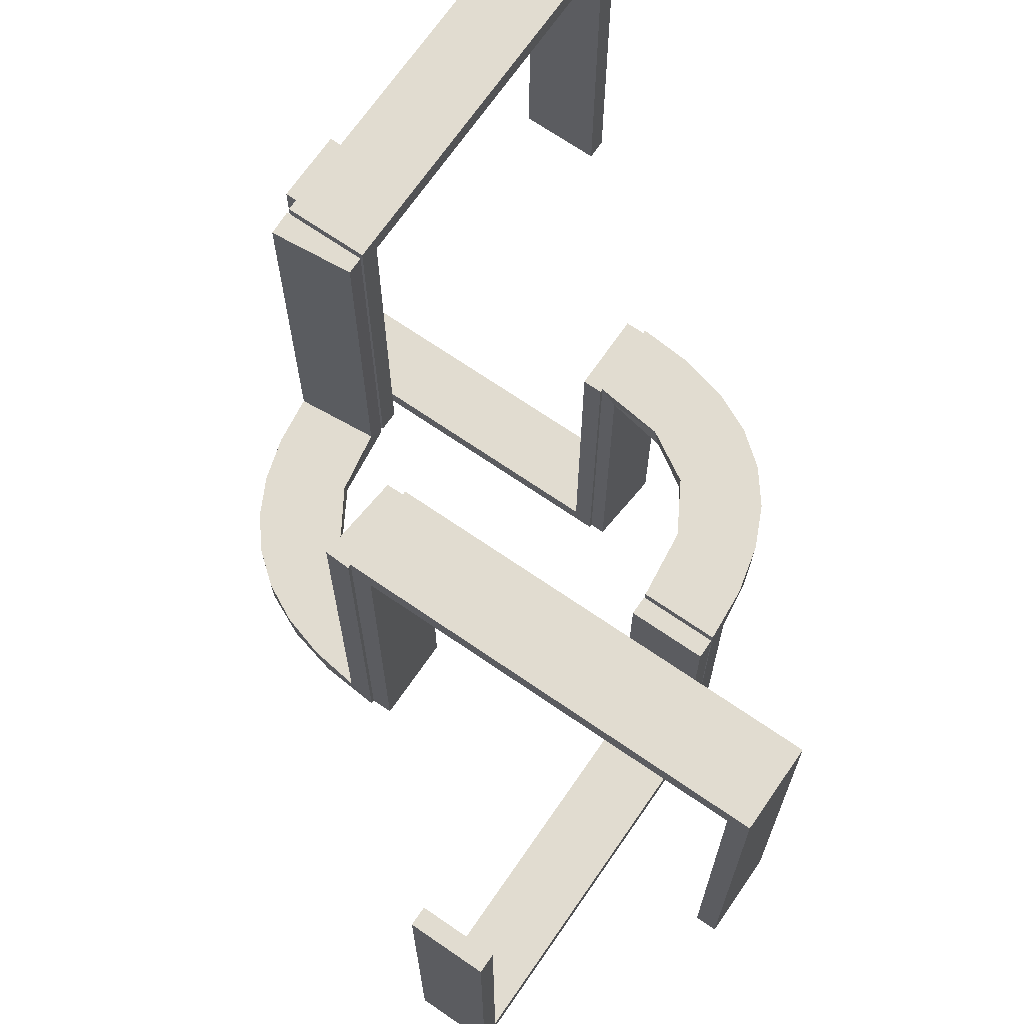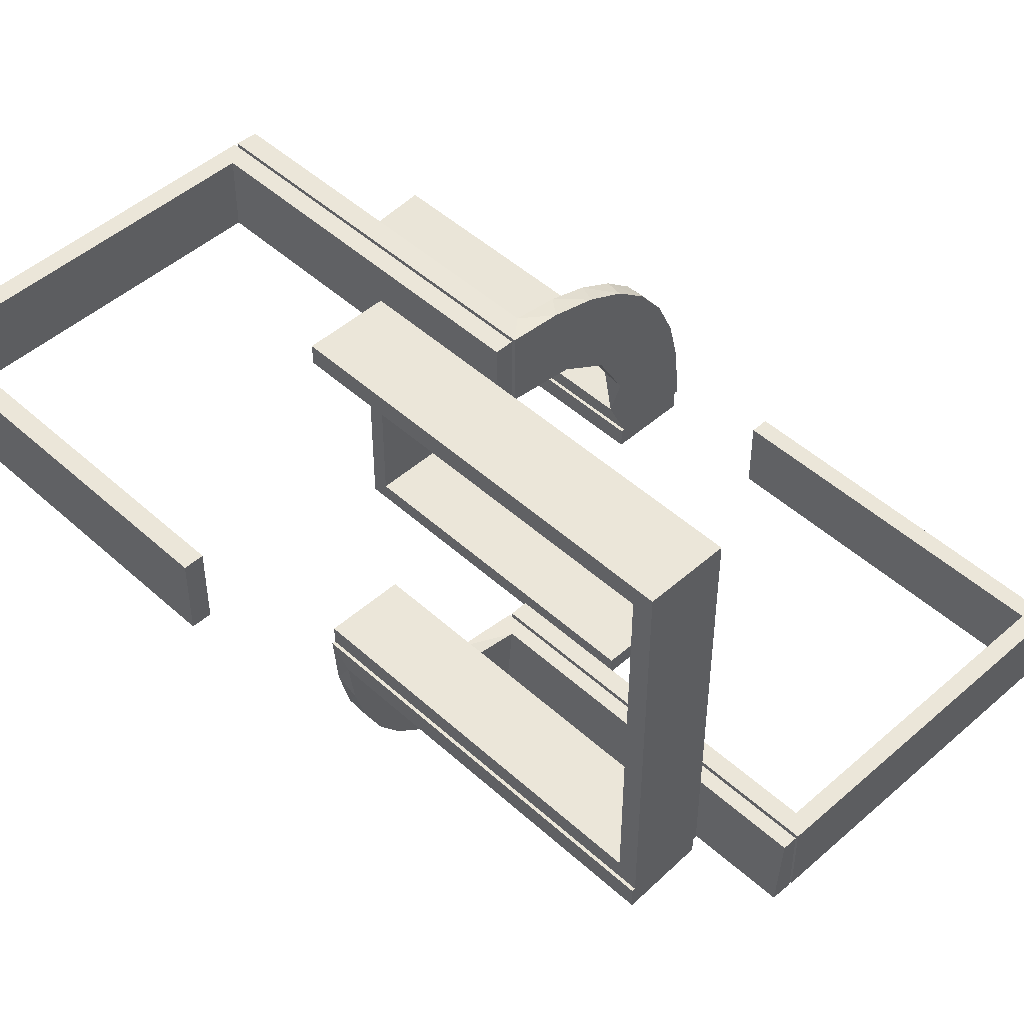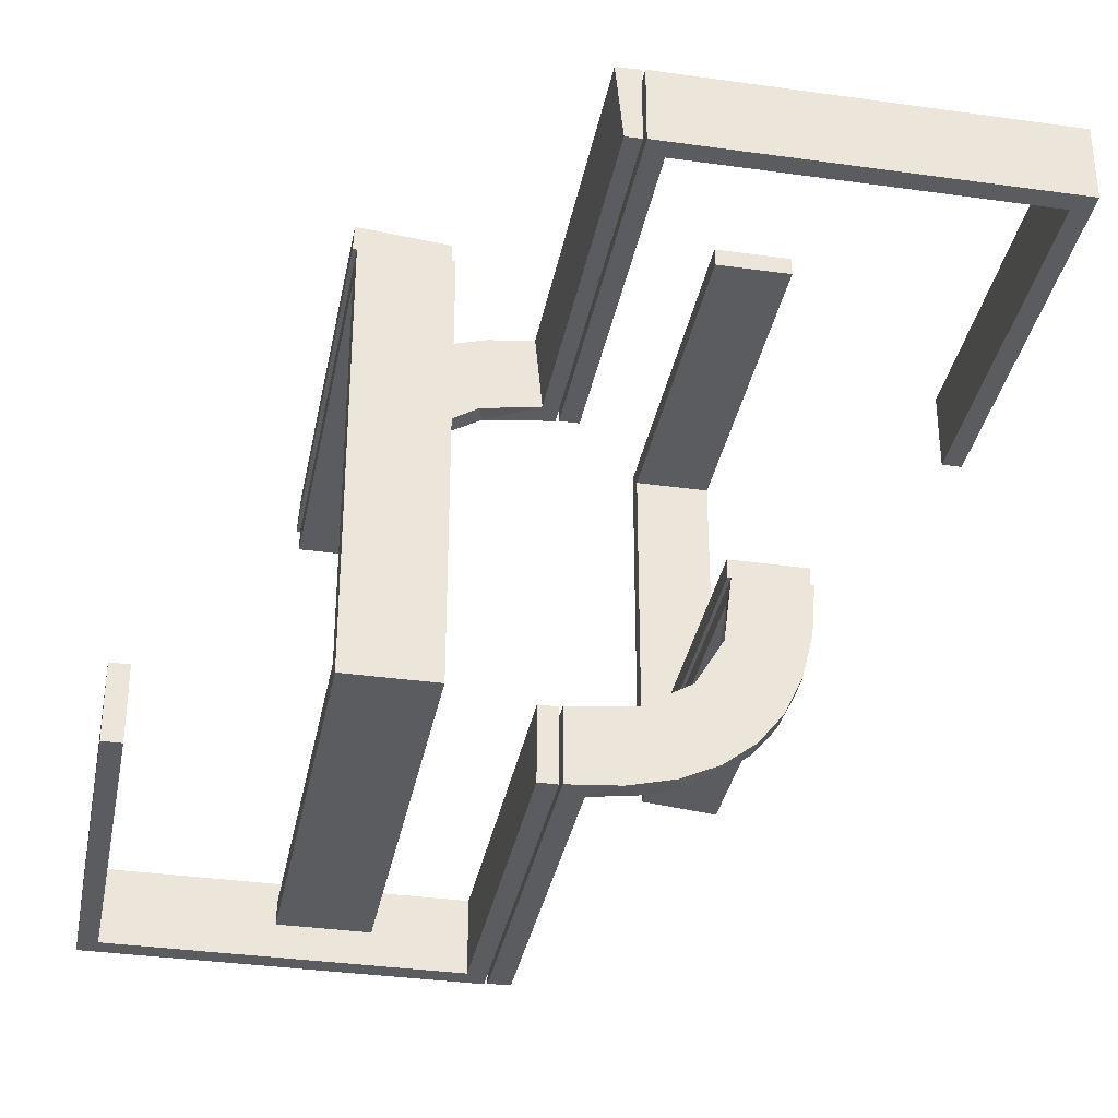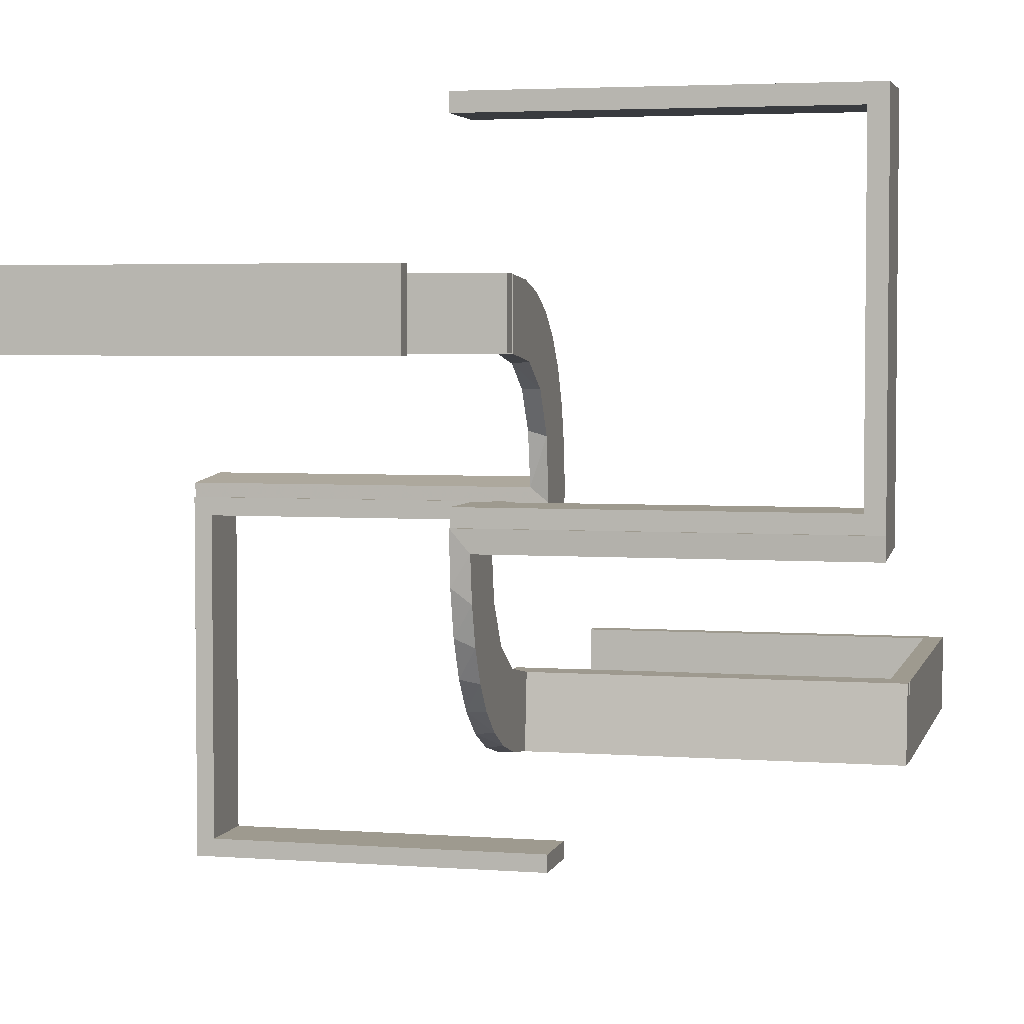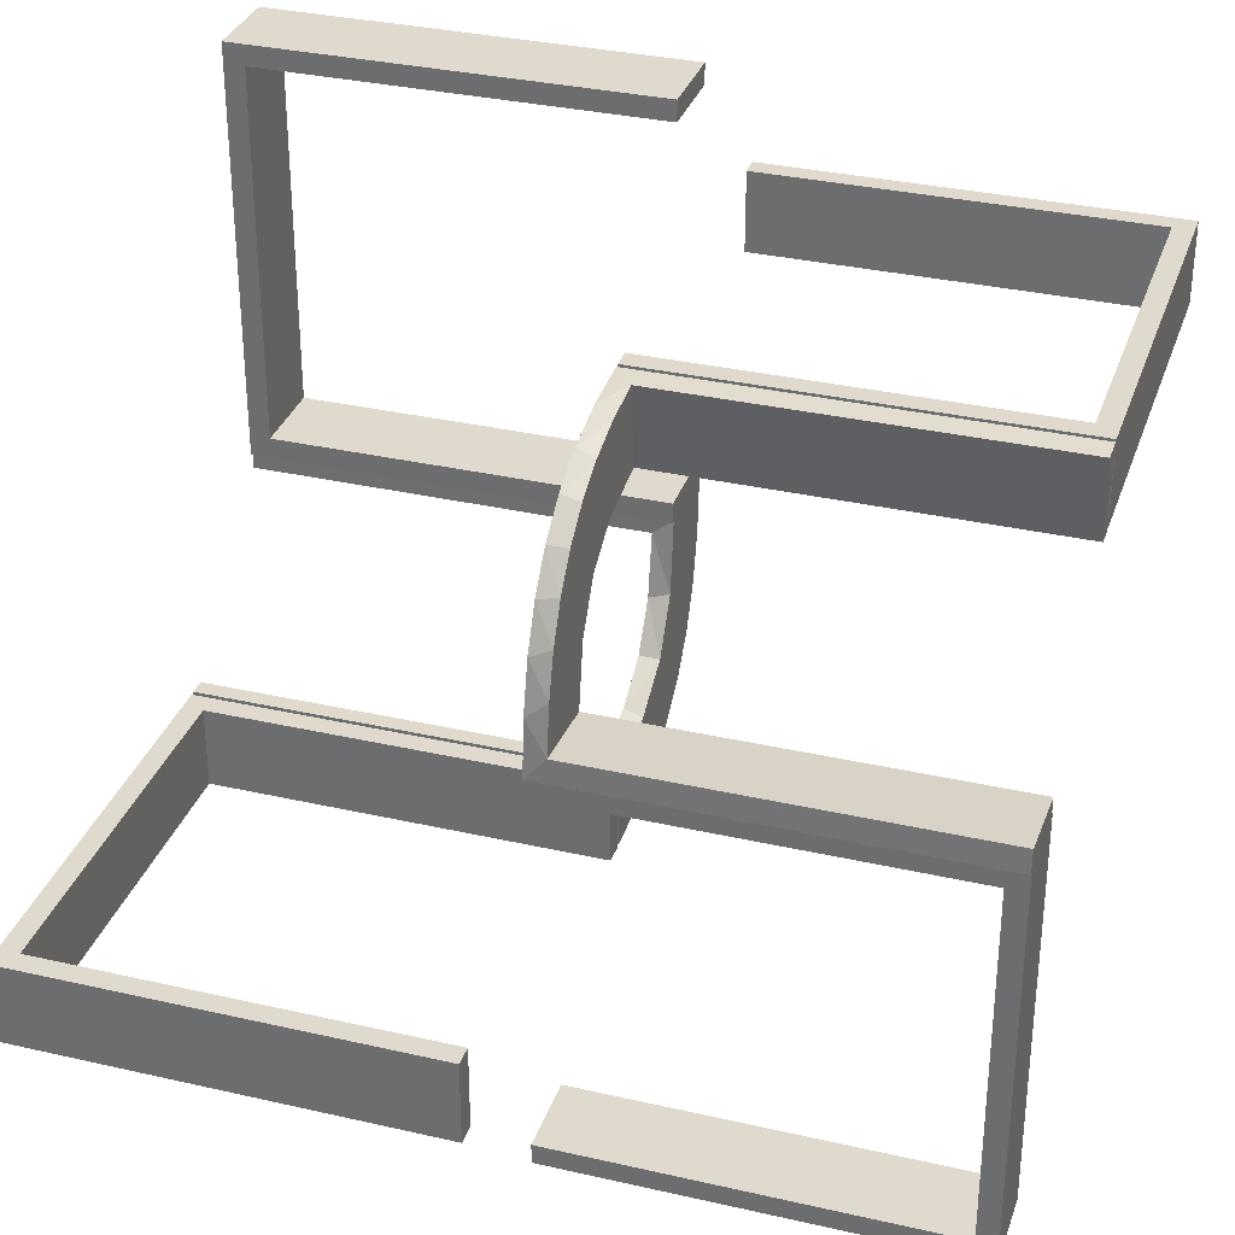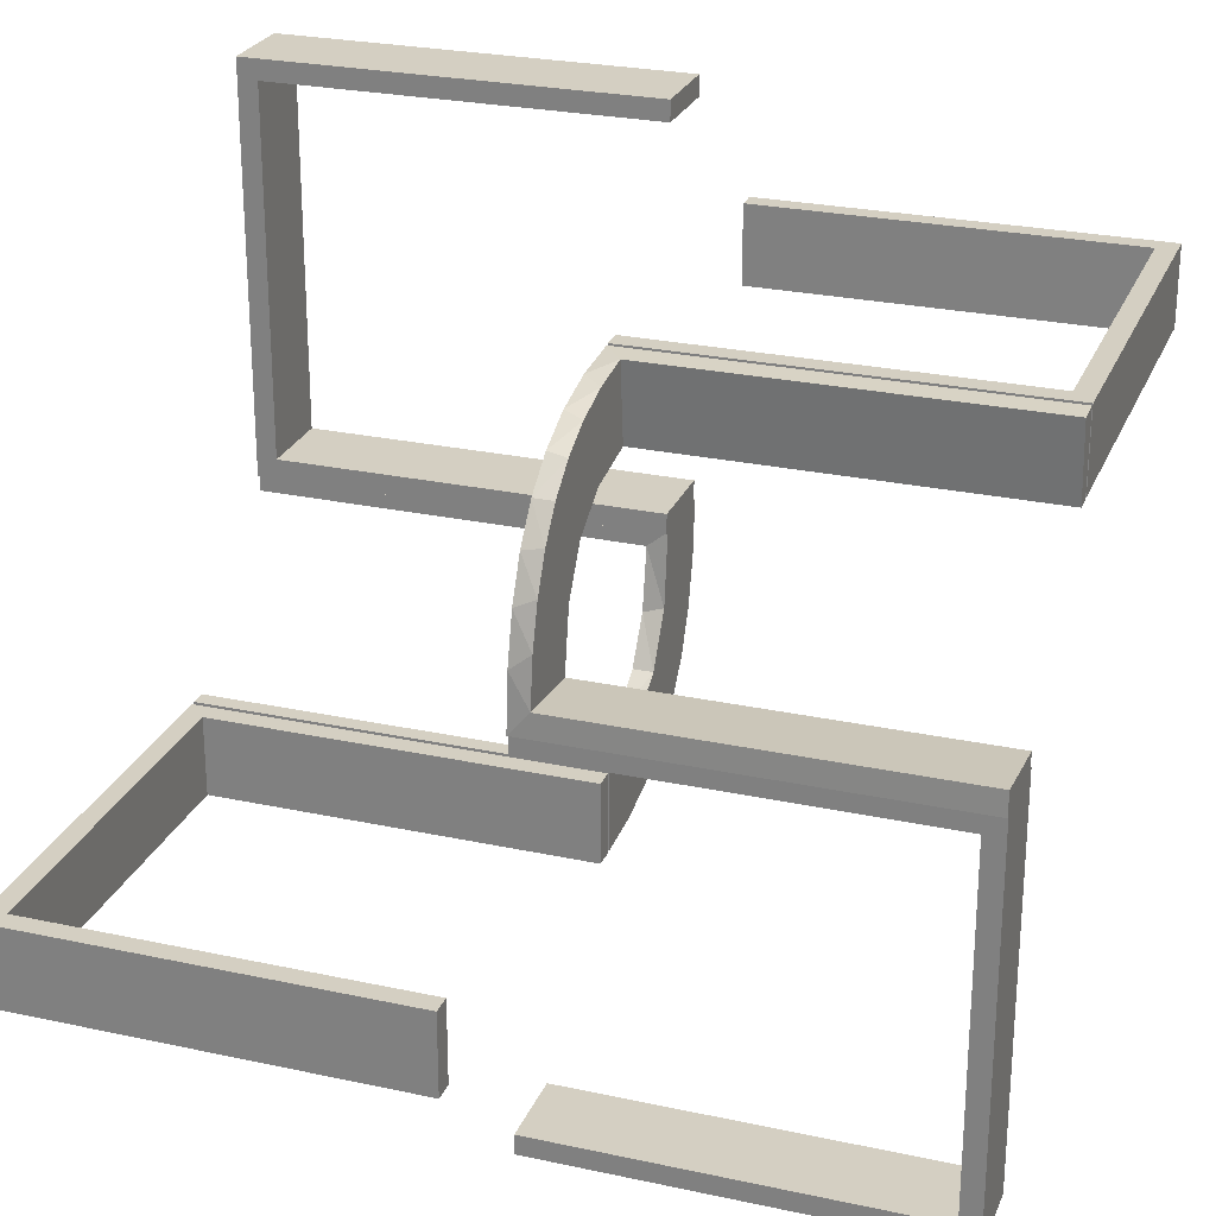
<metadata>
{"format":"obj","ext":"obj","renderer":"f3d","projection":"perspective","resolution":1024,"background":"white","views":[{"elev":69.4,"azim":-55.4,"up":"+Z"},{"elev":48.1,"azim":135.4,"up":"+Y"},{"elev":-34.5,"azim":-10.7,"up":"+Y"},{"elev":3.8,"azim":103.8,"up":"+Y"},{"elev":32.8,"azim":-72.4,"up":"+Y"},{"elev":25.7,"azim":-70.9,"up":"+Y"}]}
</metadata>
<code>
v 0 -0.2 0
v 0 -0.2 -0.5
v 0 -0.3 0
v 0 -0.3 -0.5
v 0 0.3 0
v 0 0.3 0.5
v 0 0.2 0
v 0 0.2 0.5
v 0.475 0.3 0
v 0.475 0.3 0.475
v 0.475 0.2 0
v 0.475 0.2 0.475
v -0.1909 0.09599 0.025
v 0.134 -0.2789 0
v -0.2 0 0
v -0.2 0 0.5
v -0.2 -0.475 0
v -0.2 -0.475 0.475
v -0.2 -0.5 0
v -0.2 -0.5 0.5
v -0.2 -0.025 0
v -0.2 -0.025 0.475
v 0.07373 -0.2936 0
v 0.03392 -0.298 -0.025
v 0.03392 -0.298 -0.5
v 0.03392 -0.298 -0.2625
v -0.2572 0.1847 0.025
v -0.004352 0.1992 0
v -0.004352 0.1992 0.5
v -0.004352 0.2992 0
v -0.004352 0.2992 0.25
v -0.004352 0.2992 0.5
v -0.09346 0.1883 0
v 0.2798 -0.1401 -0.025
v -0.2272 0.2221 0
v -0.2272 0.2221 0.025
v 0.2602 -0.18 0
v -0.3031 0.02878 0.2625
v -0.3031 0.02878 0.5
v -0.3031 0.02878 0.025
v -0.2044 -0.0007882 0
v -0.2044 -0.0007882 0.25
v -0.2044 -0.0007882 0.5
v -0.2952 0.0881 0.025
v 0.1565 -0.1514 0
v 0.1565 -0.1514 -0.025
v 0.09324 -0.29 -0.025
v 0.2042 -0.01962 -0.025
v 0.2042 -0.01962 -0.1833
v 0.2042 -0.01962 -0.3417
v 0.2042 -0.01962 -0.5
v -0.284 0.1289 0
v 0.1452 -0.2747 -0.025
v -0.1899 0.2521 0.025
v 0.1852 -0.255 0
v -0.1011 0.1857 0.025
v -0.02476 0.1991 0.5
v -0.02476 0.1991 0.3417
v -0.02476 0.1991 0.1833
v -0.02476 0.1991 0.025
v -0.3 0 0
v -0.3 0 0.5
v -0.3 -0.475 0
v -0.3 -0.475 0.475
v -0.3 -0.5 0
v -0.3 -0.5 0.5
v -0.3 -0.025 0
v -0.3 -0.025 0.475
v 0.3044 0.0007882 0
v 0.3044 0.0007882 -0.5
v 0.025 0.3 0
v 0.025 0.3 0.475
v 0.025 0.2 0
v 0.025 0.2 0.475
v 0.1935 -0.08832 0
v -0.2987 0.06859 0
v -0.5 -0.2 0
v -0.5 -0.2 -0.5
v -0.5 -0.3 0
v -0.5 -0.3 -0.5
v 0.5 0.3 0
v 0.5 0.3 0.5
v 0.5 0.2 0
v 0.5 0.2 0.5
v 0.2987 -0.06859 0
v -0.1935 0.08832 0
v -0.025 -0.2 0
v -0.025 -0.2 -0.475
v -0.025 -0.3 0
v -0.025 -0.3 -0.475
v -0.3044 -0.0007882 0
v -0.3044 -0.0007882 0.5
v 0.3 0 0
v 0.3 0 -0.5
v 0.3 0.025 0
v 0.3 0.025 -0.475
v 0.3 0.5 0
v 0.3 0.5 -0.5
v 0.3 0.475 0
v 0.3 0.475 -0.475
v 0.02476 -0.1991 -0.025
v 0.02476 -0.1991 -0.1833
v 0.02476 -0.1991 -0.3417
v 0.02476 -0.1991 -0.5
v 0.1011 -0.1857 -0.025
v -0.1852 0.255 0
v 0.1899 -0.2521 -0.025
v -0.1452 0.2747 0.025
v 0.284 -0.1289 0
v -0.2042 0.01962 0.5
v -0.2042 0.01962 0.3417
v -0.2042 0.01962 0.1833
v -0.2042 0.01962 0.025
v -0.09324 0.29 0.025
v -0.1565 0.1514 0
v -0.1565 0.1514 0.025
v 0.2952 -0.0881 -0.025
v 0.2044 0.0007882 0
v 0.2044 0.0007882 -0.5
v 0.2044 0.0007882 -0.25
v 0.3031 -0.02878 -0.025
v 0.3031 -0.02878 -0.5
v 0.3031 -0.02878 -0.2625
v -0.2602 0.18 0
v 0.2272 -0.2221 0
v 0.2272 -0.2221 -0.025
v -0.2798 0.1401 0.025
v 0.09346 -0.1883 0
v 0.004352 -0.2992 0
v 0.004352 -0.2992 -0.5
v 0.004352 -0.2992 -0.25
v 0.004352 -0.1992 0
v 0.004352 -0.1992 -0.5
v 0.2572 -0.1847 -0.025
v -0.03392 0.298 0.2625
v -0.03392 0.298 0.5
v -0.03392 0.298 0.025
v -0.07373 0.2936 0
v 0.2 0 0
v 0.2 0 -0.5
v 0.2 0.025 0
v 0.2 0.025 -0.475
v 0.2 0.5 0
v 0.2 0.5 -0.5
v 0.2 0.475 0
v 0.2 0.475 -0.475
v -0.134 0.2789 0
v 0.1909 -0.09599 -0.025
v -0.475 -0.2 0
v -0.475 -0.2 -0.475
v -0.475 -0.3 0
v -0.475 -0.3 -0.475
f 1 2 88
f 150 88 2
f 78 77 150
f 2 78 150
f 3 89 90
f 152 4 90
f 80 152 79
f 4 152 80
f 4 80 78
f 80 79 77
f 3 4 2
f 90 89 87
f 151 152 150
f 152 90 88
f 3 1 87
f 151 149 77
f 1 88 87
f 77 149 150
f 3 90 4
f 152 151 79
f 4 78 2
f 80 77 78
f 3 2 1
f 90 87 88
f 151 150 149
f 152 88 150
f 3 87 89
f 151 77 79
f 61 62 68
f 64 68 62
f 66 65 64
f 62 66 64
f 15 21 22
f 18 16 22
f 20 18 19
f 16 18 20
f 16 20 66
f 20 19 65
f 15 16 62
f 22 21 67
f 17 18 64
f 18 22 68
f 15 61 67
f 17 63 65
f 61 68 67
f 65 63 64
f 15 22 16
f 18 17 19
f 16 66 62
f 20 65 66
f 15 62 61
f 22 67 68
f 17 64 63
f 18 68 64
f 15 67 21
f 17 65 19
f 102 101 132
f 132 101 128
f 46 45 105
f 103 102 133
f 132 133 102
f 133 104 103
f 45 46 148
f 75 148 48
f 49 120 118
f 119 50 51
f 50 119 120
f 49 50 120
f 129 23 24
f 131 129 24
f 53 47 14
f 14 55 53
f 130 131 26
f 55 125 107
f 134 126 125
f 37 109 34
f 109 85 117
f 85 69 121
f 123 121 69
f 123 70 122
f 123 69 70
f 23 129 132
f 132 128 23
f 55 45 125
f 55 14 128
f 45 55 128
f 45 75 37
f 75 118 85
f 85 109 75
f 125 45 37
f 120 69 118
f 70 120 119
f 69 120 70
f 131 130 133
f 129 131 132
f 133 132 131
f 122 51 50
f 123 122 50
f 49 48 121
f 50 49 123
f 117 121 48
f 148 117 48
f 148 34 117
f 134 46 126
f 134 34 148
f 46 134 148
f 46 105 107
f 105 101 47
f 105 53 107
f 101 24 47
f 101 102 24
f 25 103 104
f 103 25 26
f 102 103 26
f 104 133 130
f 130 25 104
f 70 119 51
f 51 122 70
f 101 105 128
f 45 128 105
f 45 148 75
f 75 48 118
f 49 118 48
f 23 47 24
f 131 24 26
f 47 23 14
f 55 107 53
f 130 26 25
f 125 126 107
f 134 125 37
f 37 34 134
f 109 117 34
f 85 121 117
f 128 14 23
f 75 109 37
f 118 69 85
f 49 121 123
f 46 107 126
f 105 47 53
f 102 26 24
f 59 60 28
f 28 60 33
f 116 115 56
f 58 59 29
f 28 29 59
f 29 57 58
f 115 116 13
f 86 13 113
f 112 42 41
f 43 111 110
f 111 43 42
f 112 111 42
f 30 138 137
f 31 30 137
f 108 114 147
f 147 106 108
f 32 31 135
f 106 35 54
f 27 36 35
f 124 52 127
f 52 76 44
f 76 91 40
f 38 40 91
f 38 92 39
f 38 91 92
f 138 30 28
f 28 33 138
f 106 115 35
f 106 147 33
f 115 106 33
f 115 86 124
f 86 41 76
f 76 52 86
f 35 115 124
f 42 91 41
f 92 42 43
f 91 42 92
f 31 32 29
f 30 31 28
f 29 28 31
f 39 110 111
f 38 39 111
f 112 113 40
f 111 112 38
f 44 40 113
f 13 44 113
f 13 127 44
f 27 116 36
f 27 127 13
f 116 27 13
f 116 56 54
f 56 60 114
f 56 108 54
f 60 137 114
f 60 59 137
f 136 58 57
f 58 136 135
f 59 58 135
f 57 29 32
f 32 136 57
f 92 43 110
f 110 39 92
f 60 56 33
f 115 33 56
f 115 13 86
f 86 113 41
f 112 41 113
f 138 114 137
f 31 137 135
f 114 138 147
f 106 54 108
f 32 135 136
f 35 36 54
f 27 35 124
f 124 127 27
f 52 44 127
f 76 40 44
f 33 147 138
f 86 52 124
f 41 91 76
f 112 40 38
f 116 54 36
f 56 114 108
f 59 135 137
f 93 94 96
f 100 96 94
f 98 97 100
f 94 98 100
f 139 141 142
f 146 140 142
f 144 146 143
f 140 146 144
f 140 144 98
f 144 143 97
f 139 140 94
f 142 141 95
f 145 146 100
f 146 142 96
f 139 93 95
f 145 99 97
f 93 96 95
f 97 99 100
f 139 142 140
f 146 145 143
f 140 98 94
f 144 97 98
f 139 94 93
f 142 95 96
f 145 100 99
f 146 96 100
f 139 95 141
f 145 97 143
f 7 8 74
f 12 74 8
f 84 83 12
f 8 84 12
f 5 71 72
f 10 6 72
f 82 10 81
f 6 10 82
f 6 82 84
f 82 81 83
f 5 6 8
f 72 71 73
f 9 10 12
f 10 72 74
f 5 7 73
f 9 11 83
f 7 74 73
f 83 11 12
f 5 72 6
f 10 9 81
f 6 84 8
f 82 83 84
f 5 8 7
f 72 73 74
f 9 12 11
f 10 74 12
f 5 73 71
f 9 83 81

</code>
